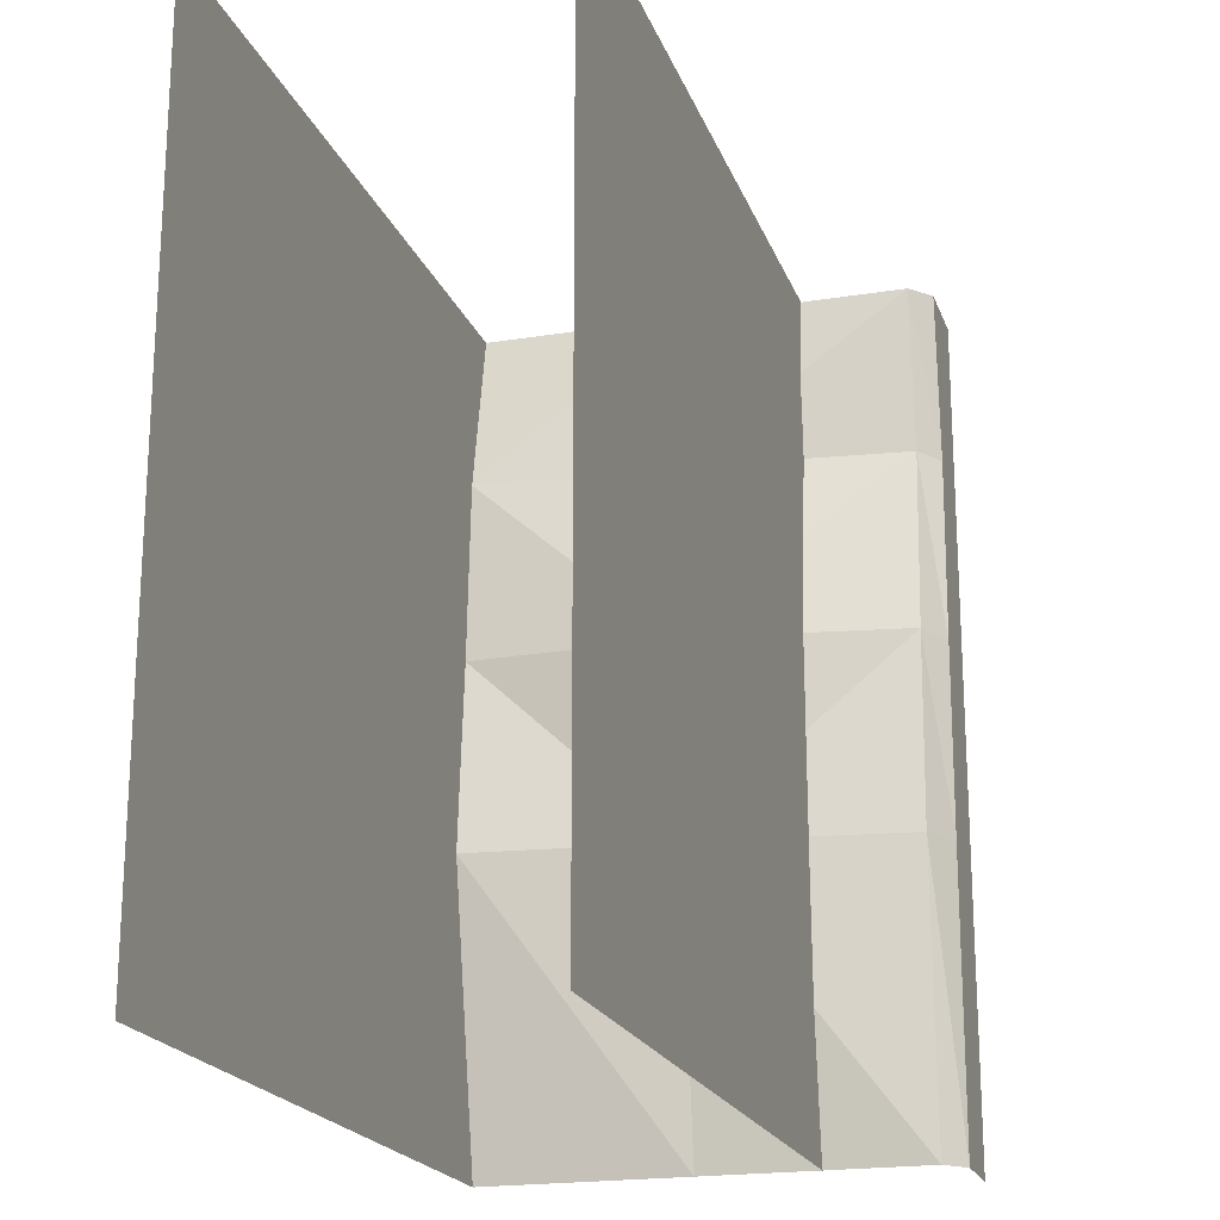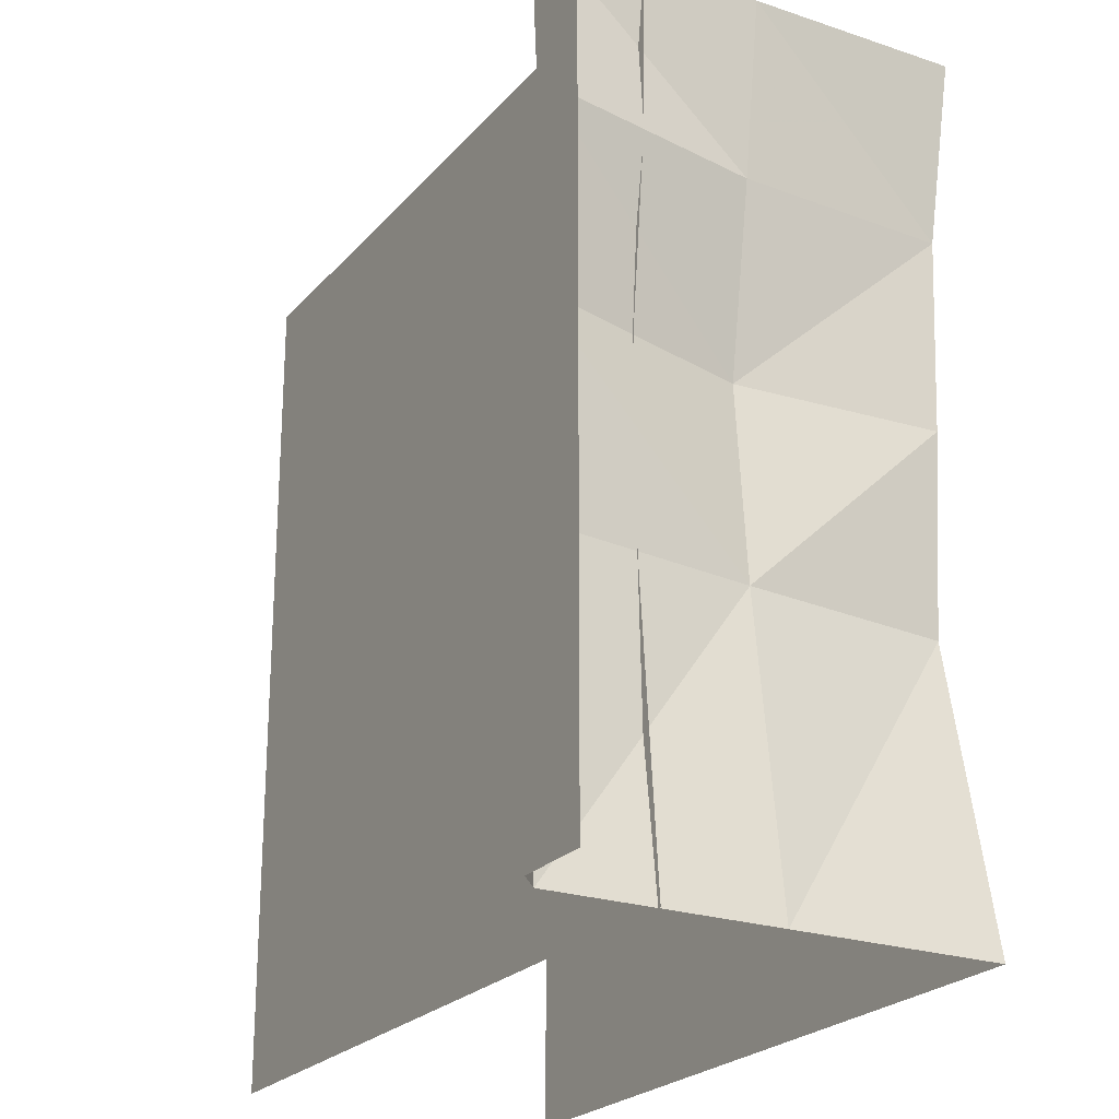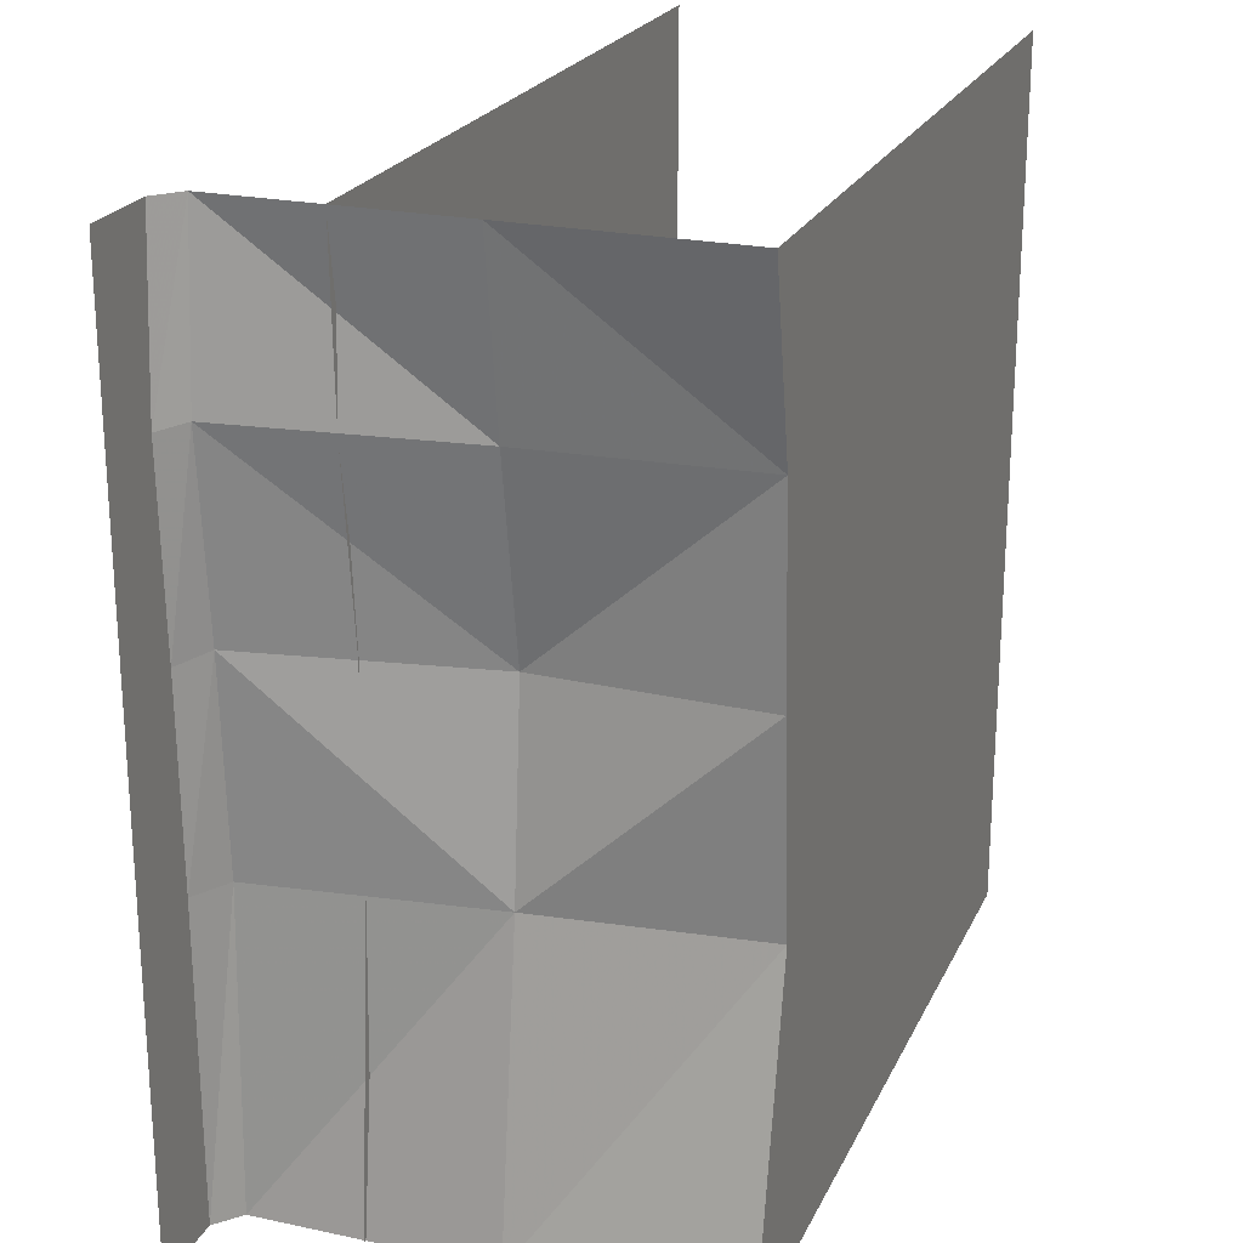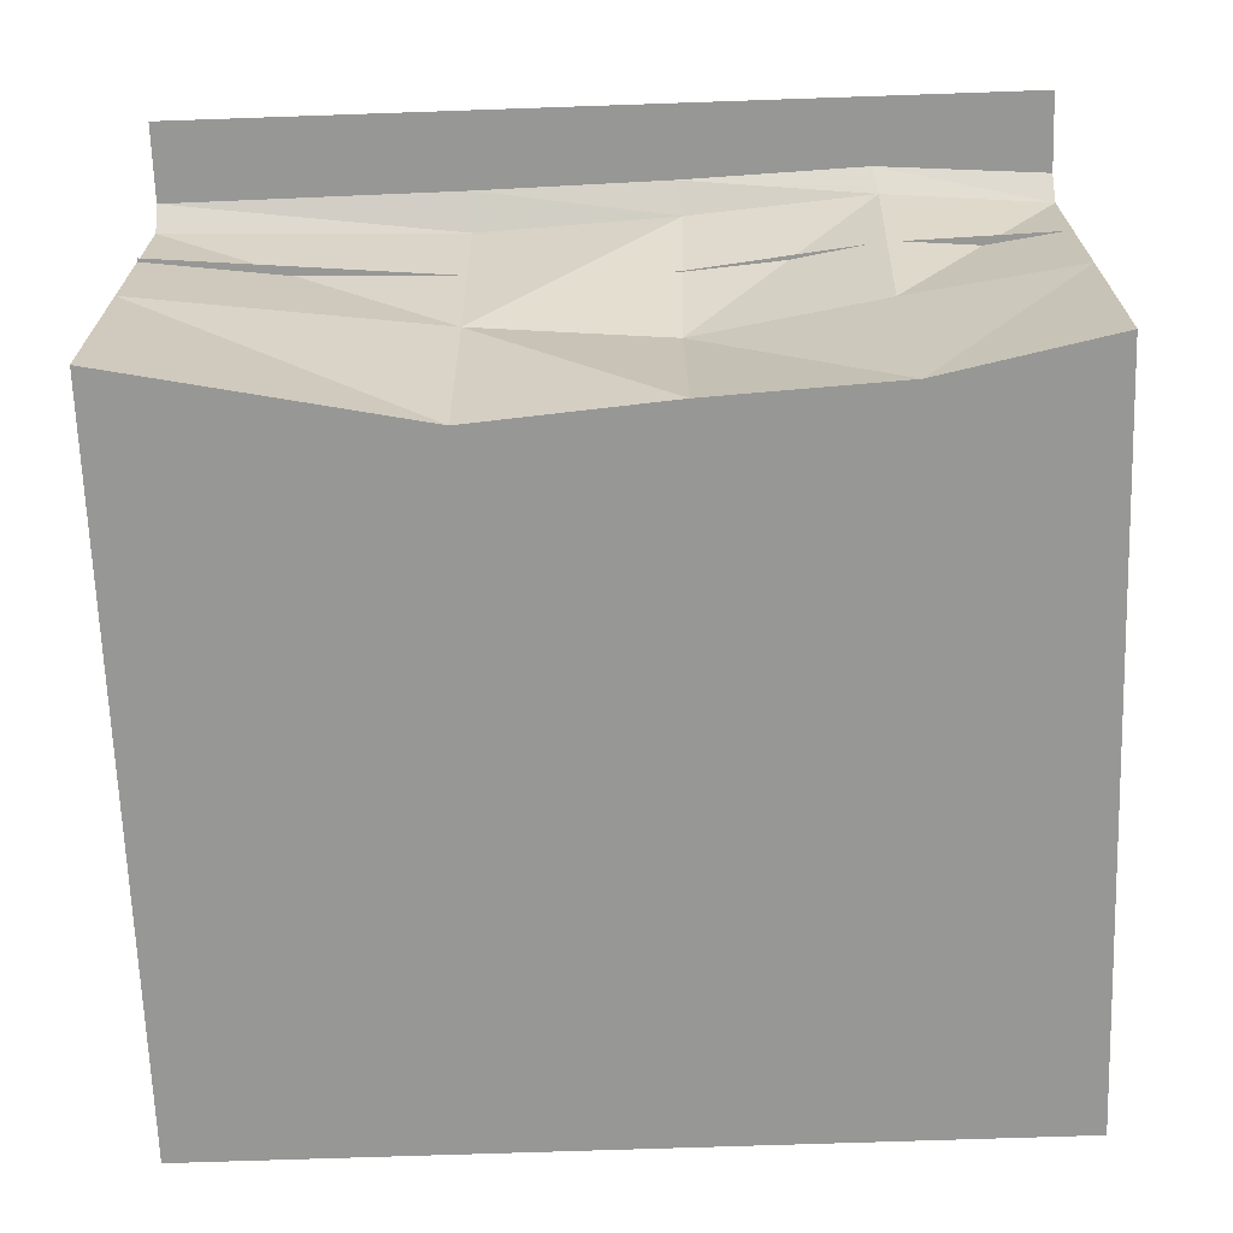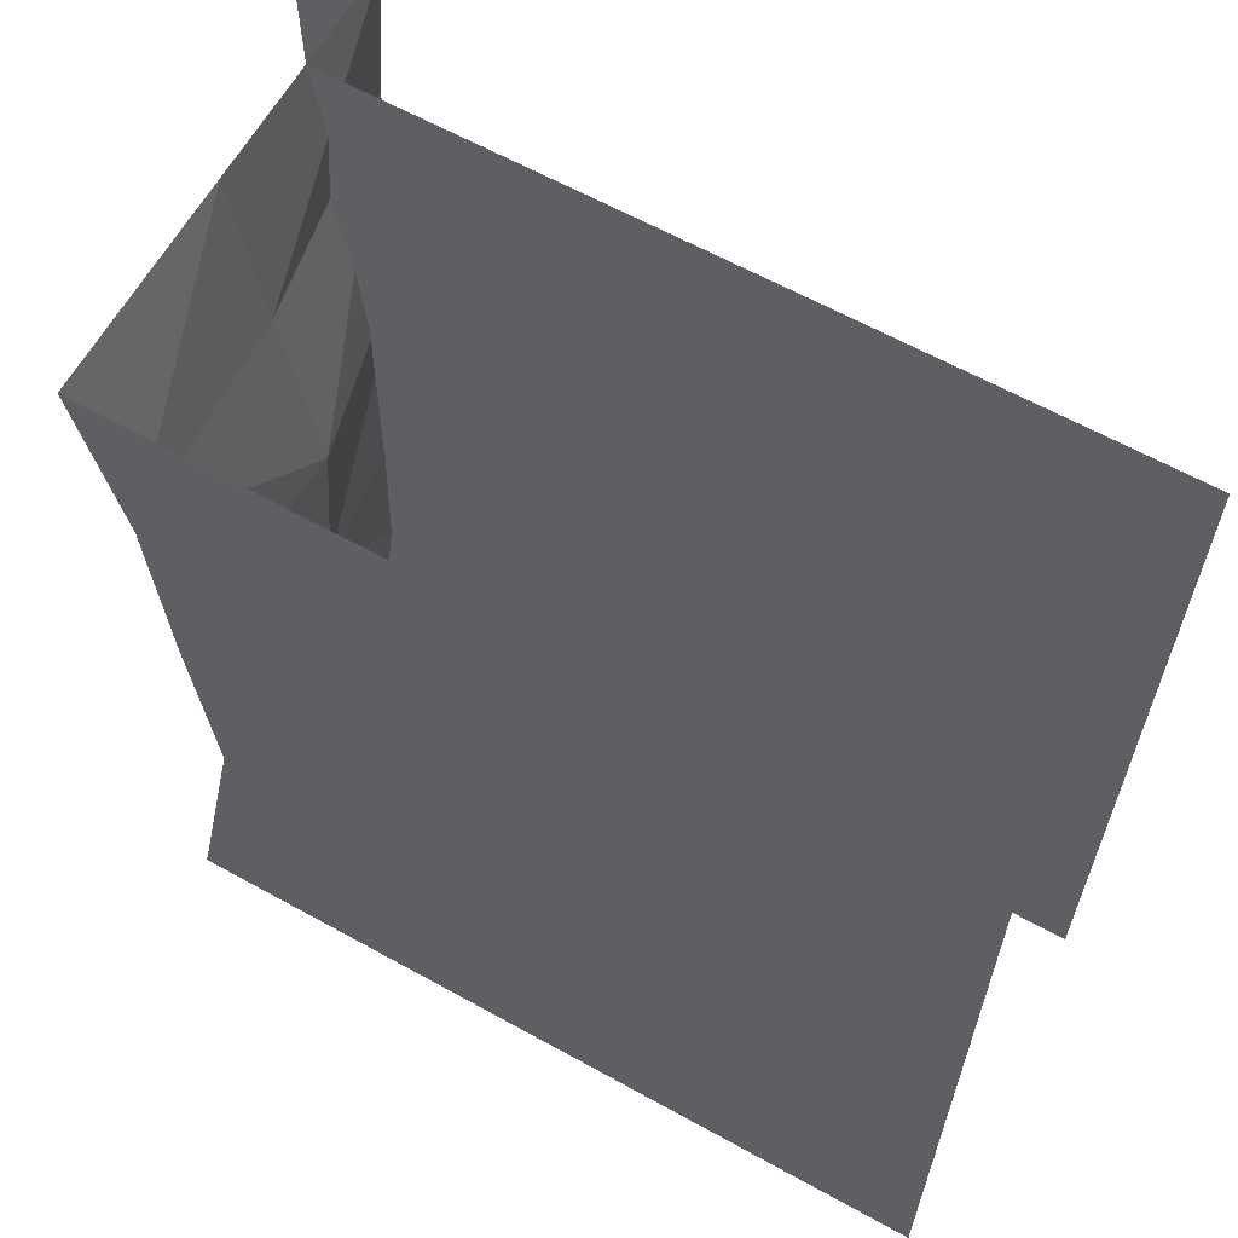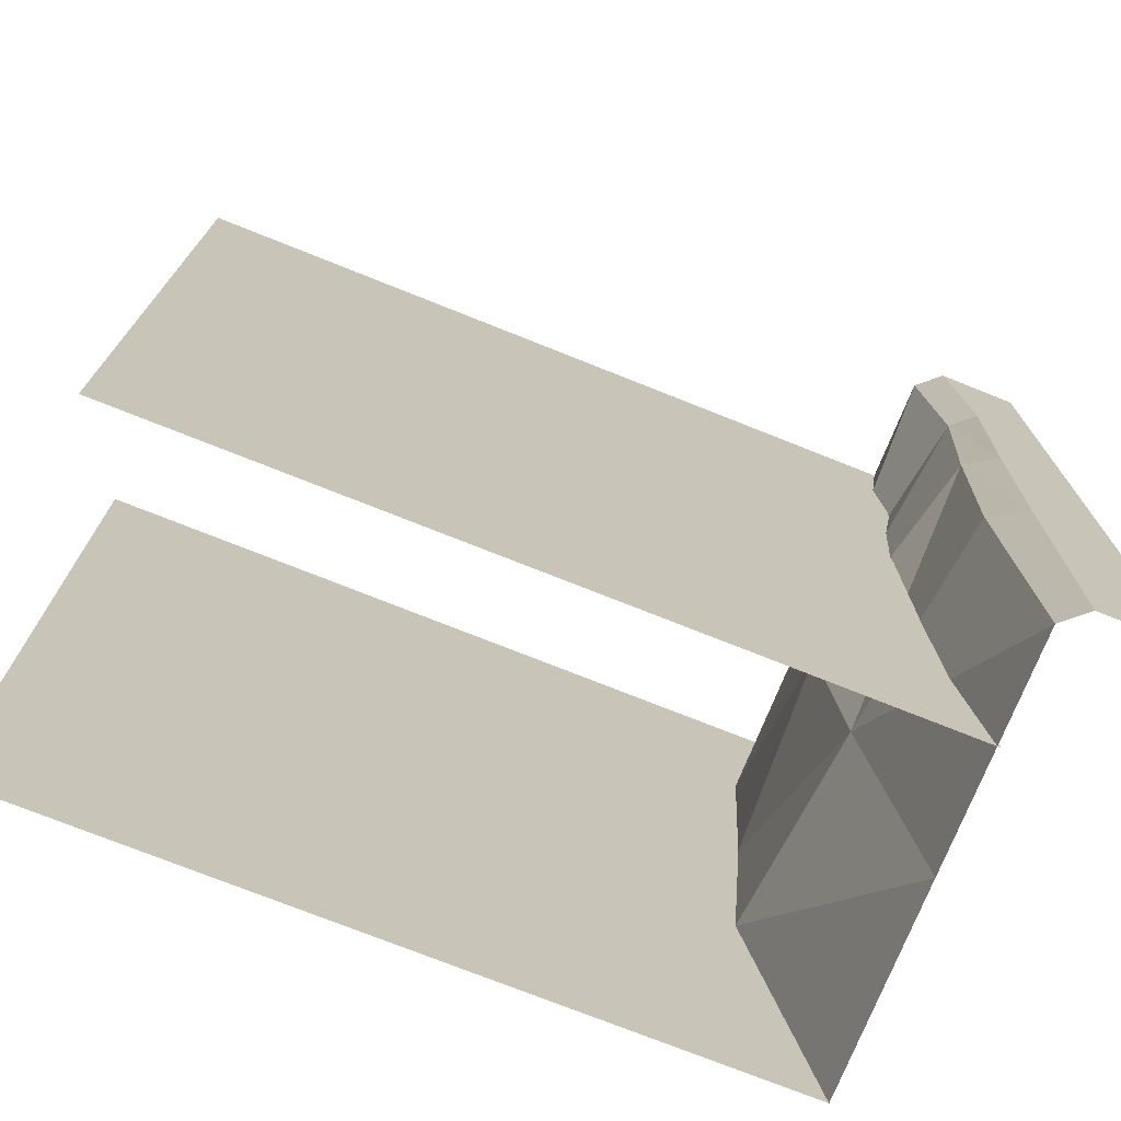
<metadata>
{"format":"obj","ext":"obj","renderer":"f3d","projection":"perspective","resolution":1024,"background":"white","views":[{"elev":-20.1,"azim":106.6,"up":"+Z"},{"elev":-23.3,"azim":-119.8,"up":"+Z"},{"elev":22.7,"azim":-69.9,"up":"+Z"},{"elev":-68.1,"azim":-88.0,"up":"+Y"},{"elev":62.9,"azim":29.3,"up":"+Z"},{"elev":-74.0,"azim":158.2,"up":"+Z"}]}
</metadata>
<code>
o Water_00111110
v -0.9331 -0.3743 0.7394
v -0.8737 -0.3743 0.2117
v -0.8812 -0.3743 -0.3797
v 1.25 -0.3743 1.25
v -0.9472 -0.3743 1.25
v -0.959 -0.3743 -1.25
v 1.25 -0.3743 -1.25
v -1.25 0 1.25
v -1.25 -0 -1.25
v -1.018 0 1.25
v -1.018 0 -1.25
v -1.036 0 0.2012
v -1.025 0 -0.3701
v -1.055 0 0.7491
v -0.9488 -0.7194 -1.25
v -0.8355 -0.7194 -0.3701
v -0.7864 -0.7194 0.1973
v -0.8779 -0.7194 0.7472
v -0.9488 -0.7194 1.25
v -0.9488 -1.336 -1.25
v -0.7688 -1.336 -0.3701
v -0.8162 -1.336 0.2012
v -0.8448 -1.336 0.7491
v -0.9488 -1.336 1.25
v 1.25 -1.336 -1.25
v 1.25 -1.336 1.25
v -0.9198 -0.06115 -0.3701
v -0.9488 -0.06115 -1.25
v -0.947 -0.06115 0.2172
v -0.9488 -0.06115 1.25
v -0.9906 -0.06115 0.7607
f 25 21 22
f 22 26 25
f 25 20 21
f 14 8 10
f 9 8 14
f 12 13 11
f 15 16 21
f 16 17 22
f 19 24 23
f 17 18 23
f 23 24 26
f 22 23 26
f 27 28 11
f 16 15 28
f 29 27 13
f 29 17 16
f 30 31 14
f 30 19 18
f 31 29 12
f 31 18 17
f 12 9 14
f 9 12 11
f 20 15 21
f 21 16 22
f 18 19 23
f 22 17 23
f 13 27 11
f 27 16 28
f 12 29 13
f 27 29 16
f 10 30 14
f 31 30 18
f 14 31 12
f 29 31 17
f 2 1 4
f 3 2 7
f 1 5 4
f 6 3 7
f 2 4 7

</code>
